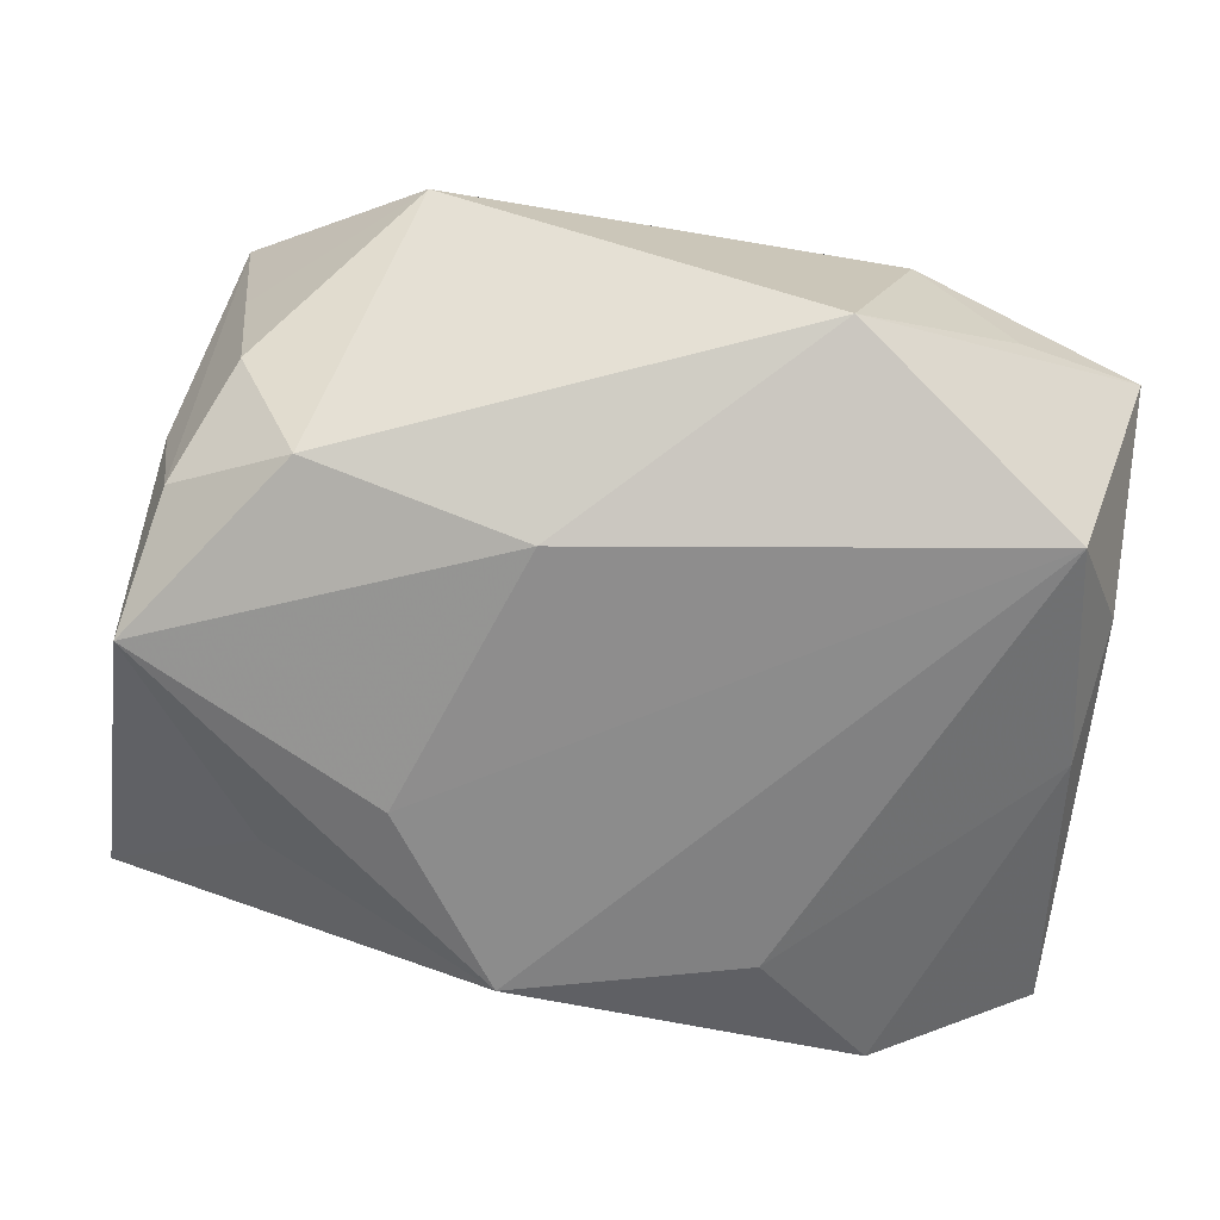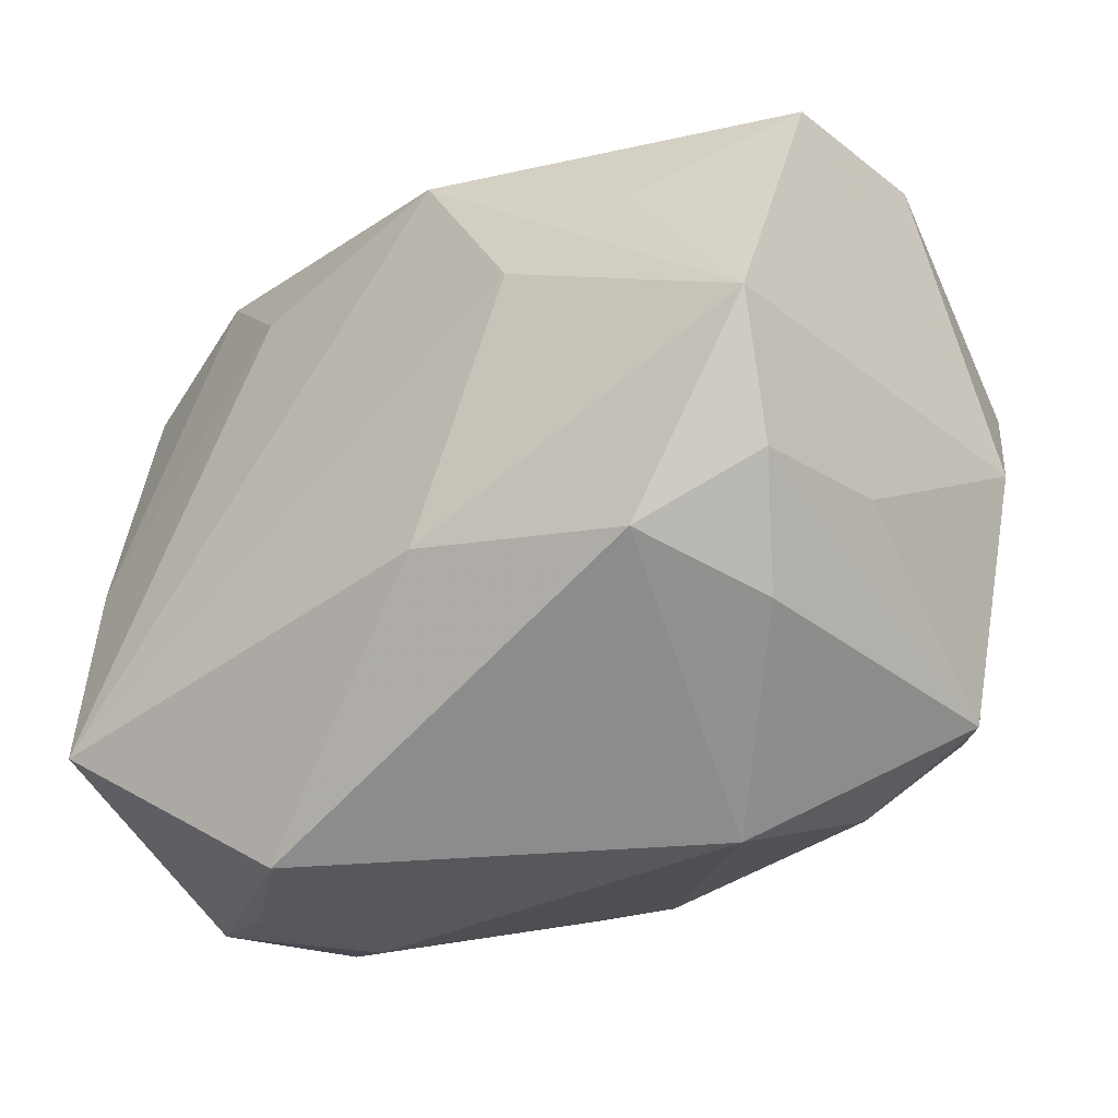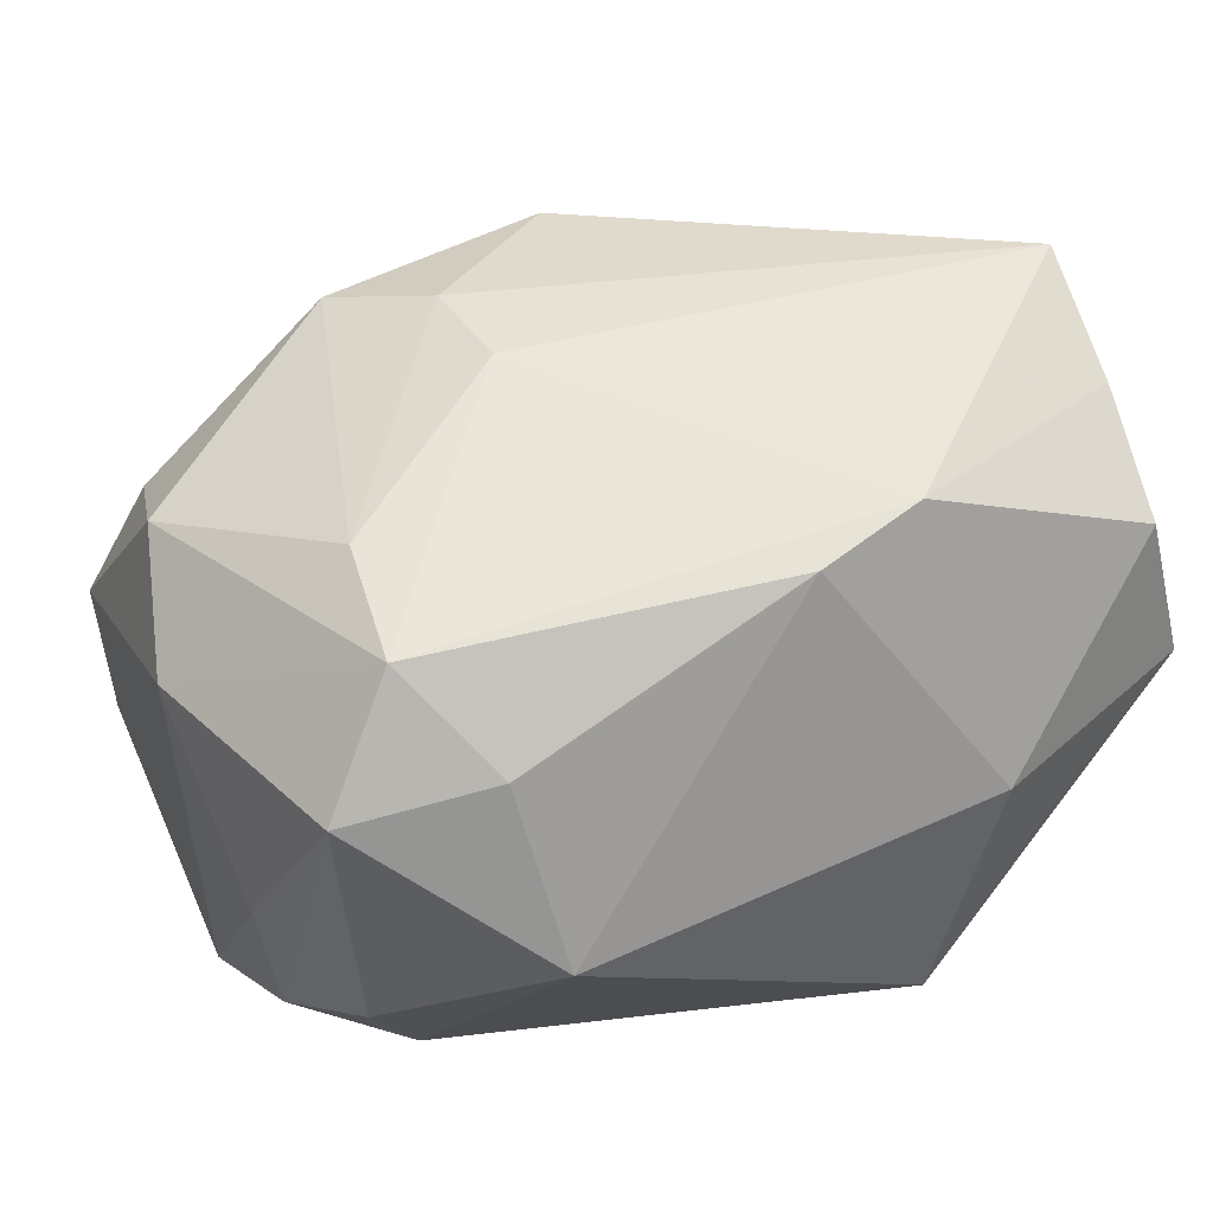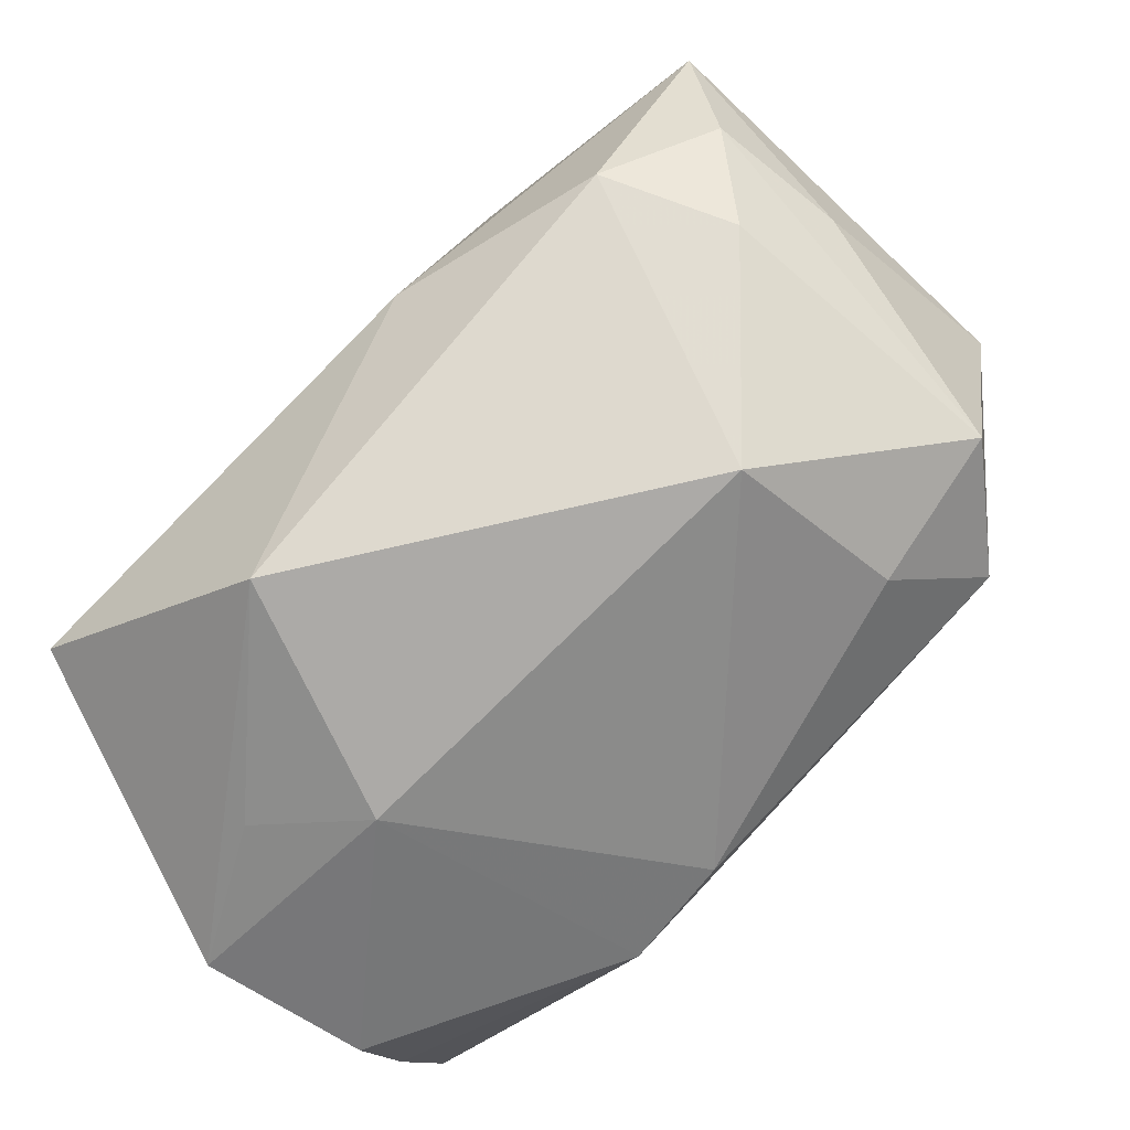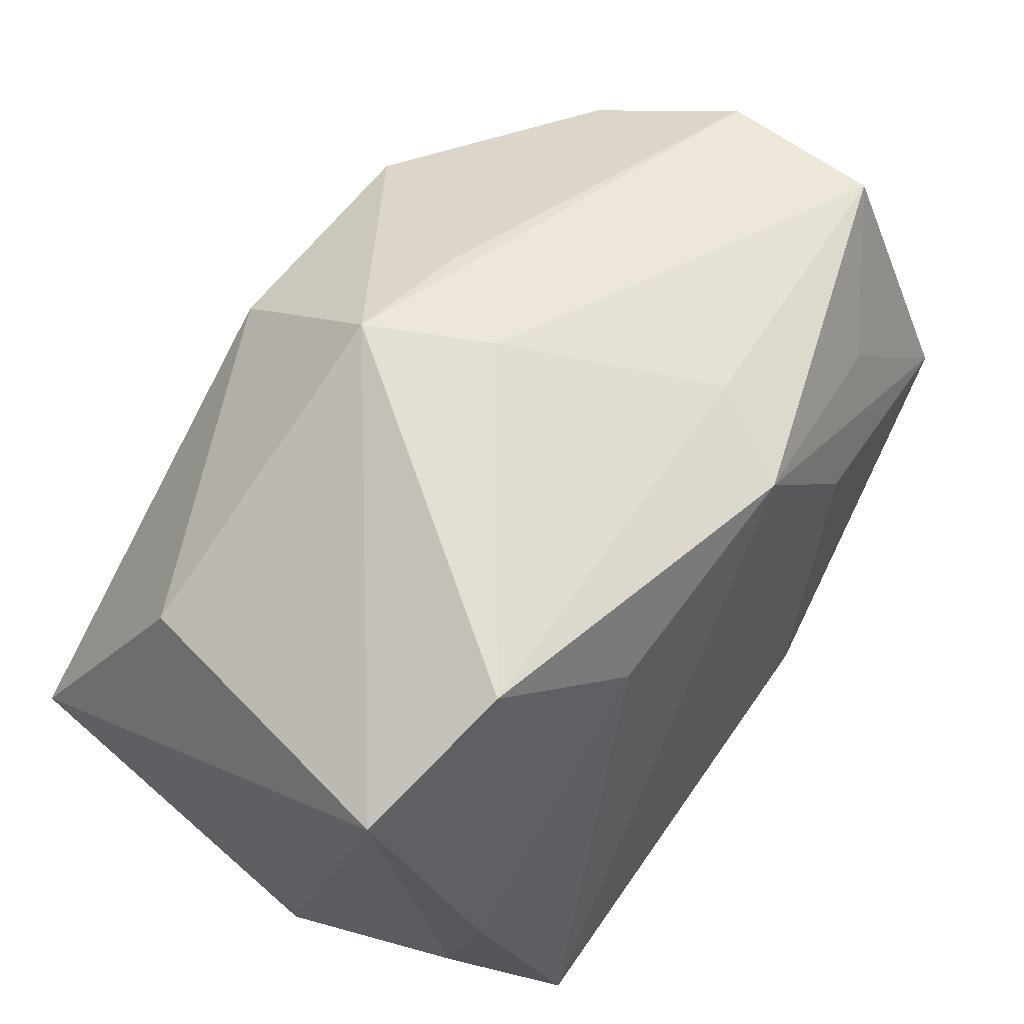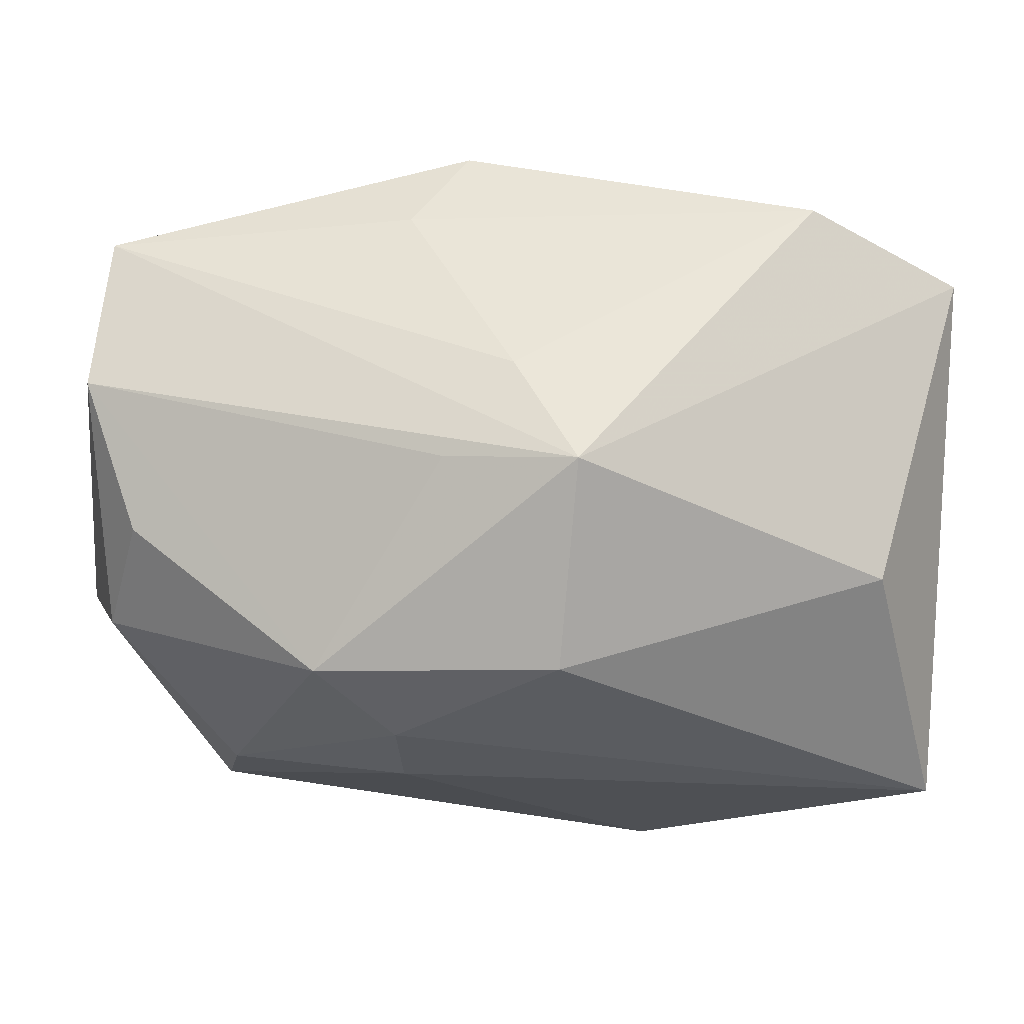
<metadata>
{"format":"obj","ext":"obj","renderer":"f3d","projection":"perspective","resolution":1024,"background":"white","views":[{"elev":-70.6,"azim":-9.8,"up":"+Z"},{"elev":-28.5,"azim":-141.2,"up":"+Y"},{"elev":41.9,"azim":-27.9,"up":"+Z"},{"elev":-76.1,"azim":-136.8,"up":"+Y"},{"elev":63.8,"azim":124.2,"up":"+Y"},{"elev":63.2,"azim":2.2,"up":"+Y"}]}
</metadata>
<code>
v -0.01353 -0.01973 -0.001014
v 0.01622 -0.01772 -0.004094
v -0.01465 -0.01577 0.008661
v 0.02276 -0.008333 0.01282
v -0.02166 -0.01248 -0.000894
v 0.00212 0.01404 0.01625
v -0.01096 0.01249 0.01618
v 0.02145 0.0002609 -0.01274
v 0.02217 -0.006775 -0.01095
v -0.02428 -0.006054 -0.004635
v -0.004374 0.01932 0.006604
v -0.01054 0.006966 -0.01584
v -0.006676 0.007777 0.01782
v 0.0154 0.01888 -0.009861
v 0.01955 0.01202 0.009409
v -0.01733 -0.009437 -0.01477
v -0.00642 0.002088 0.01791
v -0.004011 0.016 -0.01455
v -0.02434 0.0008904 -0.01499
v -0.02325 -0.006037 -0.01192
v 0.00858 0.01304 -0.01353
v -0.01808 -0.01078 0.0134
v -0.02322 0.006211 0.01101
v -0.0165 0.01058 -0.01325
v -0.02148 0.01231 0.008098
v 0.0235 -0.01573 0.0002437
v 0.01074 -0.01973 -0.0003179
v 0.002723 0.02134 0.007498
v -0.01688 -0.004171 0.01483
v 0.02142 -0.01499 0.008989
v 0.02371 0.01506 -0.007571
v 0.02371 -0.001204 0.01659
v -0.005773 -0.007715 -0.01711
v -0.02083 -0.01175 -0.008423
v 0.001646 -0.01511 0.0141
v 0.01881 -0.01163 -0.01642
v -0.02565 -0.0001506 0.006532
v -0.0008477 0.02028 0.0013
v 0.007805 -0.01407 0.01523
v 0.00674 -0.01973 -0.0129
v -0.02453 0.01476 0.0003515
v -0.00703 0.01731 -0.009465
v -0.02253 -0.01326 0.00711
v -0.02401 0.01502 -0.008556
f 15 31 28
f 32 31 15
f 28 6 15
f 15 6 32
f 26 31 32
f 39 32 17
f 7 6 28
f 36 26 40
f 27 39 35
f 44 41 28
f 38 44 28
f 4 26 32
f 32 39 4
f 28 41 11
f 11 7 28
f 41 7 11
f 6 7 13
f 17 32 13
f 32 6 13
f 31 26 9
f 26 36 9
f 33 16 19
f 33 36 40
f 40 16 33
f 40 26 2
f 2 27 40
f 26 27 2
f 30 27 26
f 39 27 30
f 26 4 30
f 30 4 39
f 21 36 18
f 25 7 41
f 31 9 8
f 8 9 36
f 8 36 21
f 19 44 24
f 24 18 19
f 44 18 24
f 12 33 19
f 19 18 12
f 36 33 12
f 12 18 36
f 44 38 42
f 42 18 44
f 21 18 14
f 31 8 14
f 14 8 21
f 28 31 14
f 14 38 28
f 14 42 38
f 18 42 14
f 37 44 19
f 41 44 37
f 23 25 41
f 41 37 23
f 7 25 23
f 19 16 20
f 16 34 20
f 1 3 43
f 1 16 40
f 1 34 16
f 40 27 1
f 1 27 35
f 35 3 1
f 22 37 43
f 22 23 37
f 43 3 22
f 22 39 17
f 35 39 22
f 22 3 35
f 43 20 5
f 5 20 34
f 5 1 43
f 34 1 5
f 43 37 10
f 10 20 43
f 10 37 19
f 19 20 10
f 29 22 17
f 17 13 29
f 29 13 7
f 7 23 29
f 23 22 29

</code>
